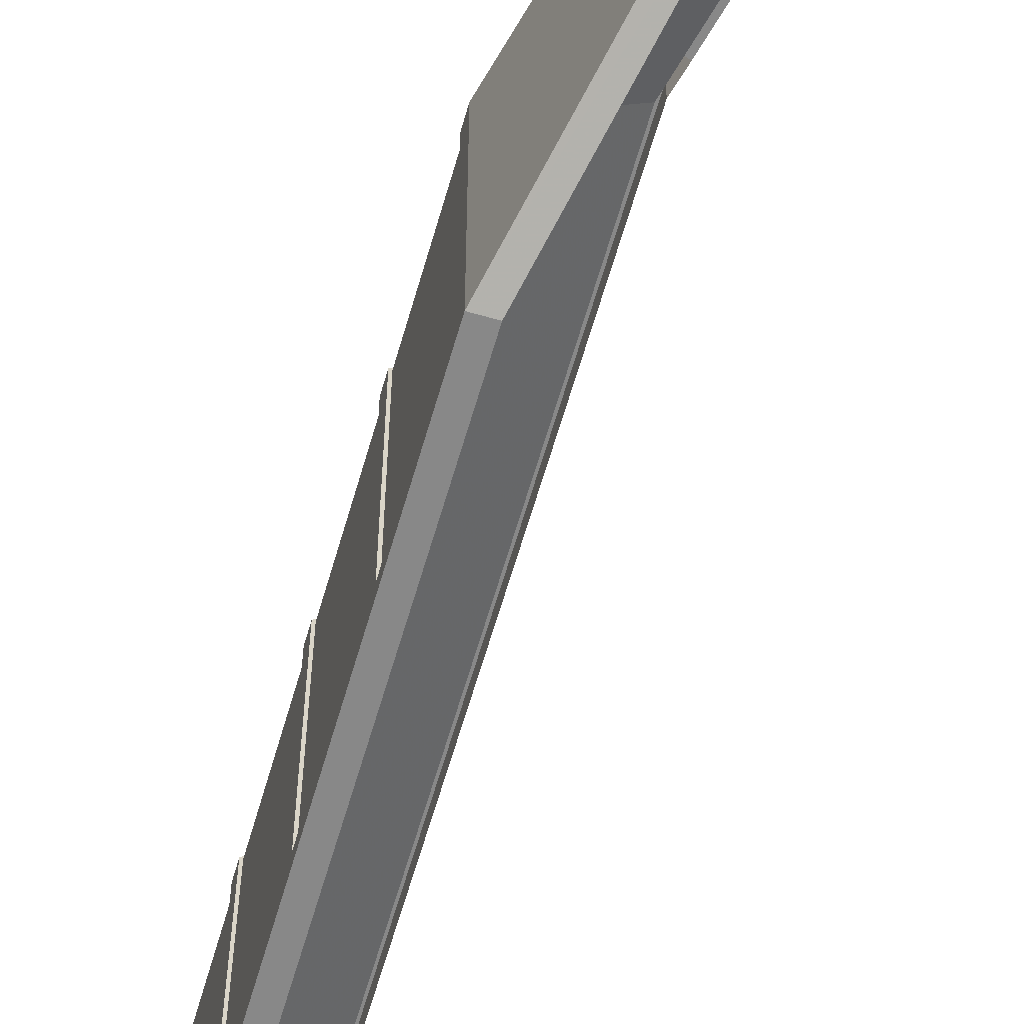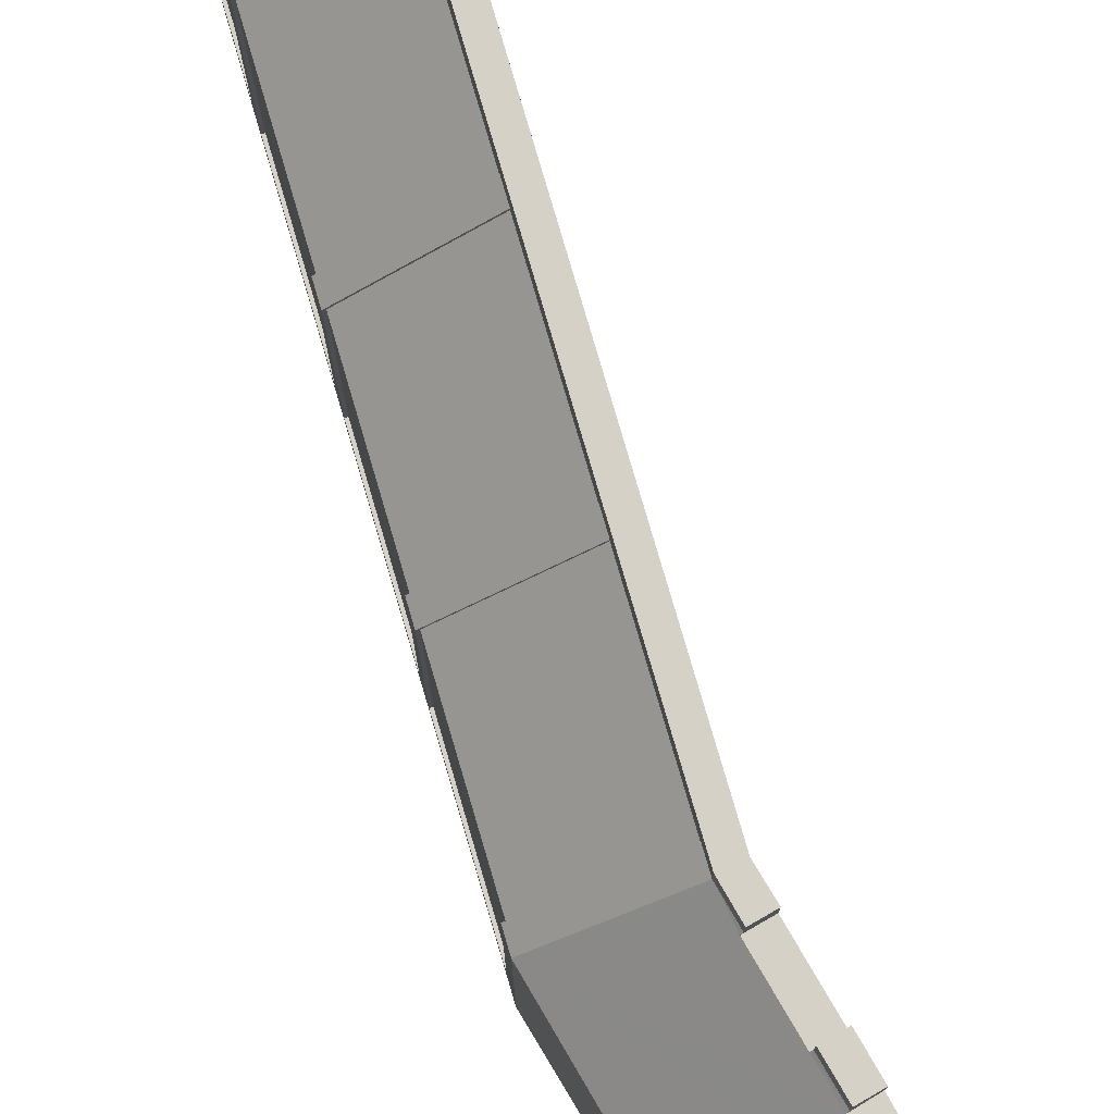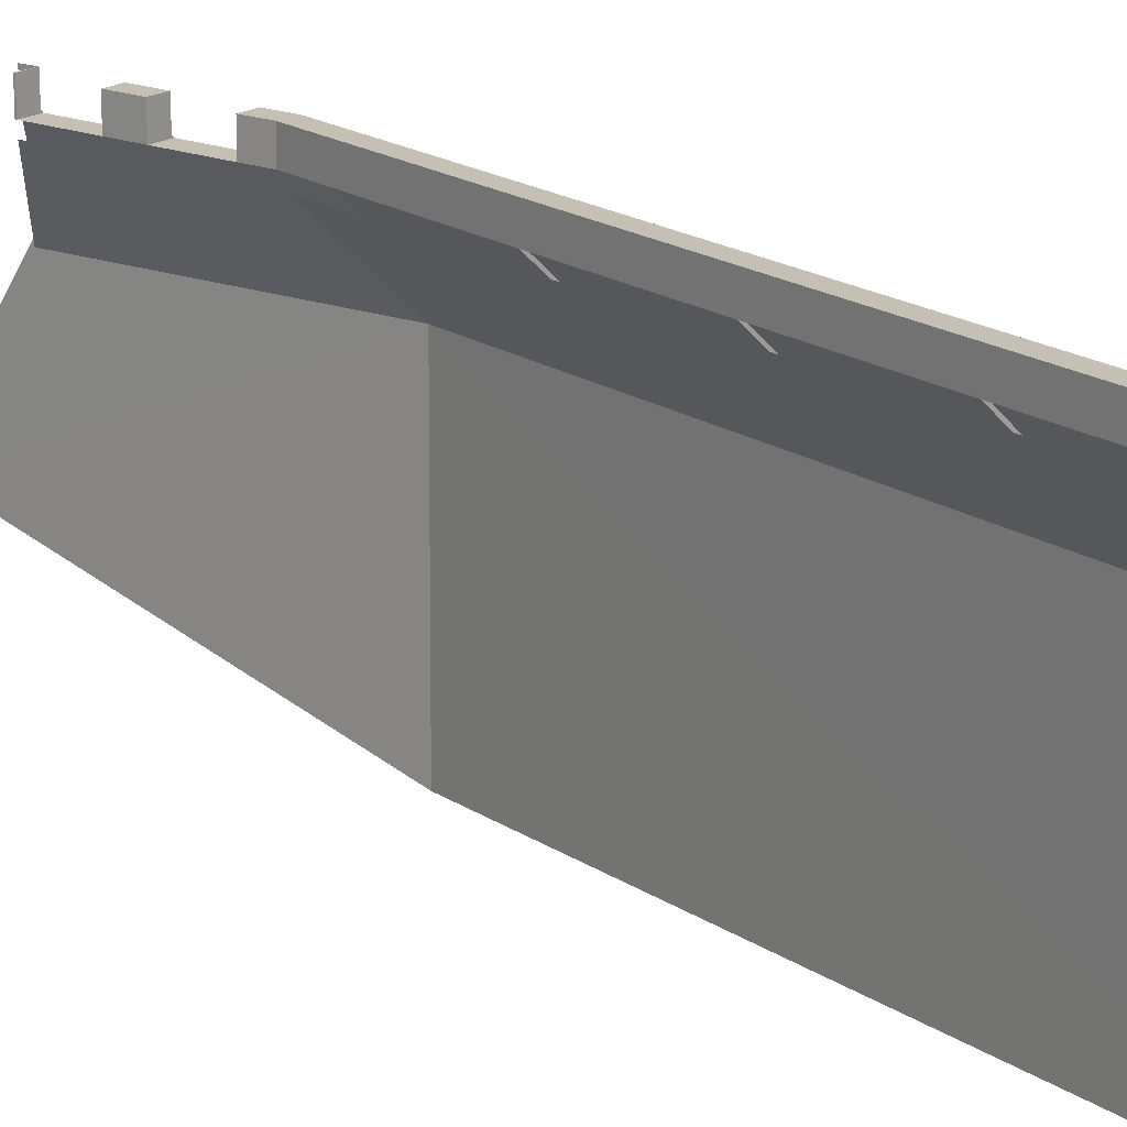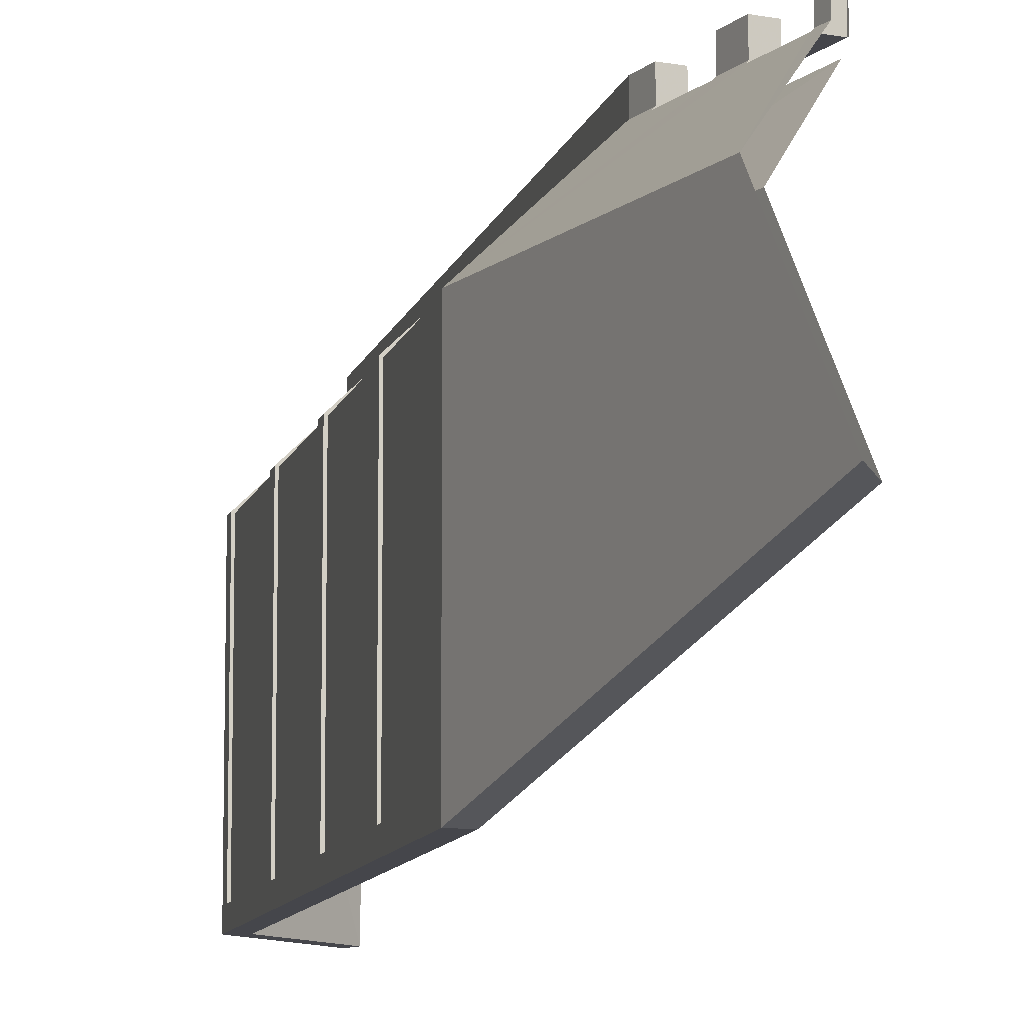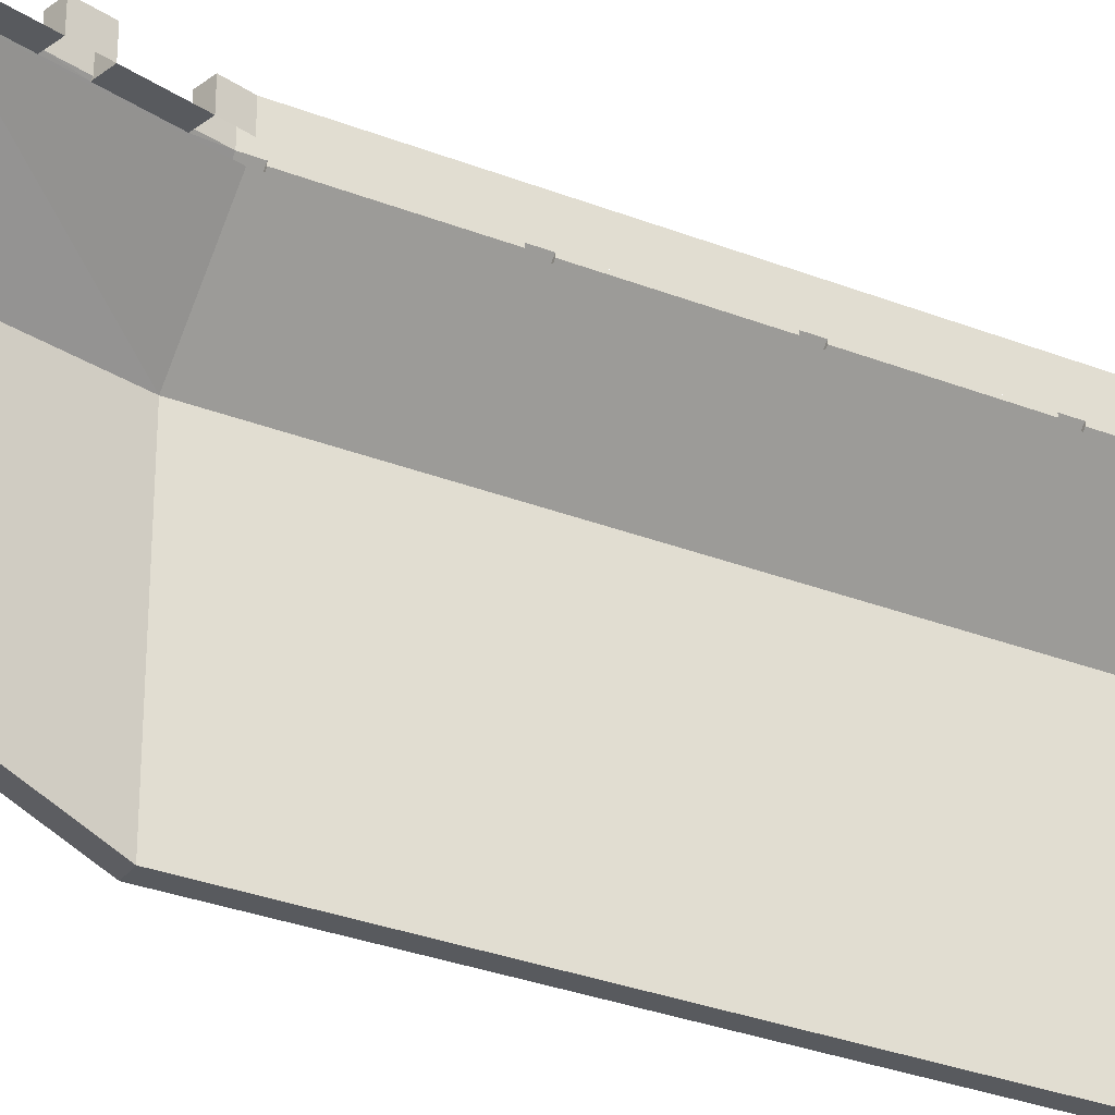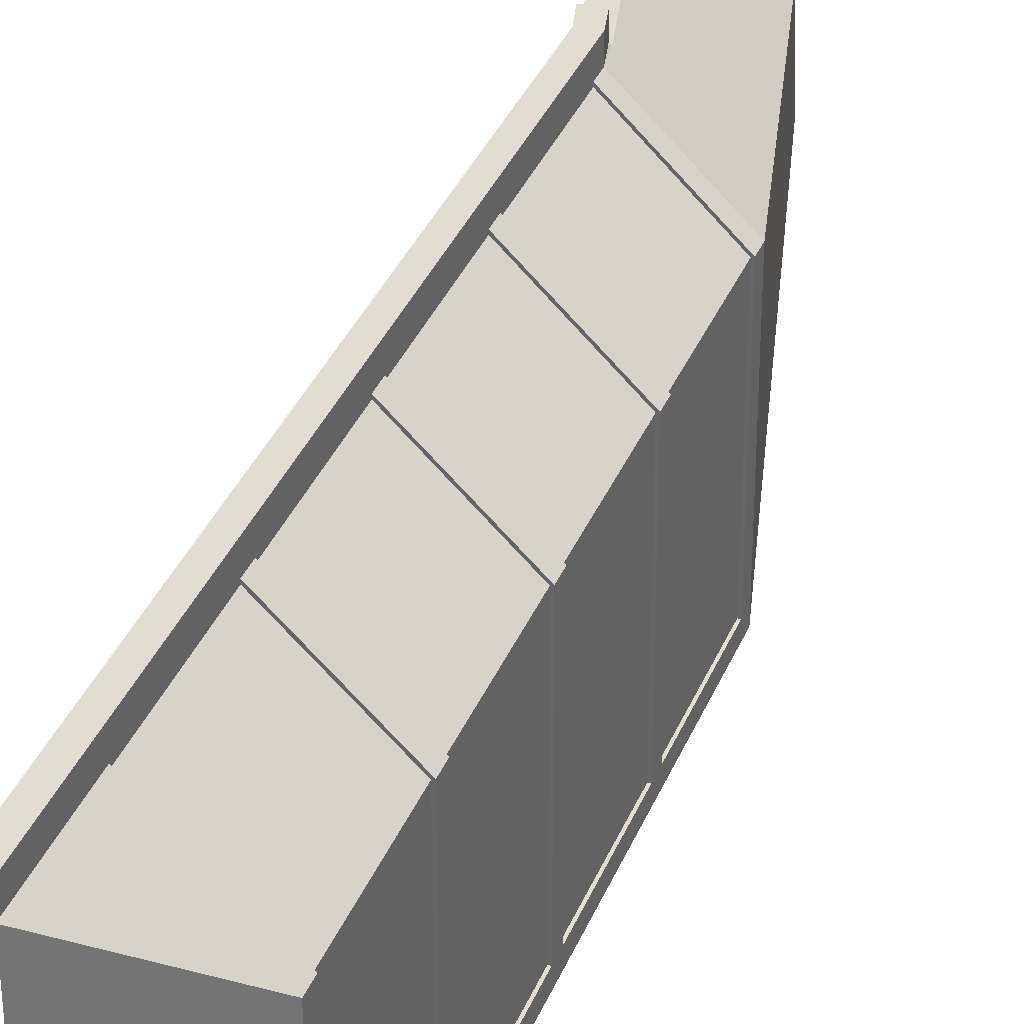
<metadata>
{"format":"obj","ext":"obj","renderer":"f3d","projection":"perspective","resolution":1024,"background":"white","views":[{"elev":-62.9,"azim":-16.1,"up":"+Y"},{"elev":79.7,"azim":-16.4,"up":"+Y"},{"elev":18.4,"azim":141.8,"up":"+Y"},{"elev":-10.0,"azim":-12.8,"up":"+Y"},{"elev":-30.7,"azim":60.6,"up":"+Y"},{"elev":35.4,"azim":-159.7,"up":"+Y"}]}
</metadata>
<code>
v -2.815 0.4 3.975
v -3 0.4 4
v -2.93 0.4 4.285
v -2.745 0.4 4.24
v -2.815 0.4 3.975
v -2.815 0.4 -3.792
v -3 0.4 -4
v -3 0.4 4
v -2.353 0.4 5.815
v -2.357 0.4 5.8
v -2.54 0.4 5.845
v -2.59 0.4 4.86
v -2.775 0.4 4.905
v -2.695 0.4 5.225
v -2.51 0.4 5.18
v -2.5 0.16 6
v -2.5 0.4 6
v -2.54 0.4 5.845
v -2.54 0.16 5.845
v -2.5 0.16 6
v -2.54 0.16 5.845
v -2.56 0.1375 5.85
v -2.54 0.16 5.845
v -2.54 0.4 5.845
v -2.357 0.4 5.8
v -2.357 0.1375 5.8
v -2.357 0.1375 5.8
v -2.56 0.1375 5.85
v -2.54 0.16 5.845
v -2.353 0.1375 5.815
v -2.357 0.1375 5.8
v -2.357 0.4 5.8
v -2.353 0.4 5.815
v -2.695 0.16 5.225
v -2.51 0.1375 5.18
v -2.51 0.4 5.18
v -2.695 0.4 5.225
v -2.695 0.16 5.225
v -2.715 0.1375 5.235
v -2.51 0.1375 5.18
v -2.715 0.1375 5.235
v -2.695 0.16 5.225
v -2.795 0.1375 4.91
v -2.695 0.16 5.225
v -2.775 0.16 4.905
v -2.795 0.1375 4.91
v -2.775 0.4 4.905
v -2.775 0.16 4.905
v -2.695 0.16 5.225
v -2.695 0.4 5.225
v -2.59 0.1375 4.86
v -2.795 0.1375 4.91
v -2.775 0.16 4.905
v -2.775 0.16 4.905
v -2.775 0.4 4.905
v -2.59 0.4 4.86
v -2.59 0.1375 4.86
v -2.59 0.4 4.86
v -2.51 0.4 5.18
v -2.51 0.1375 5.18
v -2.59 0.1375 4.86
v -2.93 0.4 4.285
v -3 0.4 4
v -3 0.16 4
v -2.93 0.16 4.285
v -2.95 0.1375 4.29
v -2.93 0.16 4.285
v -3 0.16 4
v -3 0.16 4
v -3 0.4 4
v -3 0.16 3.817
v -3 0.16 2.297
v -3 0.16 3.817
v -3 0.4 4
v -3 0.16 2.112
v -3 0.16 2.297
v -3 0.4 4
v -3 0.16 0.5925
v -3 0.16 2.112
v -3 0.4 4
v -3 0.16 0.4075
v -3 0.16 0.5925
v -3 0.4 4
v -3 0.4 -4
v -3 0.4 -4
v -3 0.16 -1.113
v -3 0.16 0.4075
v -3 0.4 -4
v -3 0.16 -1.298
v -3 0.16 -1.113
v -3 0.4 -4
v -3 0.16 -2.817
v -3 0.16 -1.298
v -3 0.4 -4
v -3 0.16 -3
v -3 0.16 -2.817
v -3 0.16 -4
v -3 0.16 -3
v -3 0.4 -4
v -2.815 0.4 -3.792
v -2.815 0.4 3.975
v -2.815 0.1375 3.975
v -2.815 0.1375 -3.792
v -2.815 0.4 3.975
v -2.745 0.4 4.24
v -2.745 0.1375 4.24
v -2.815 0.1375 3.975
v -2.93 0.16 4.285
v -2.745 0.1375 4.24
v -2.745 0.4 4.24
v -2.93 0.4 4.285
v -2.93 0.16 4.285
v -2.95 0.1375 4.29
v -2.745 0.1375 4.24
v -2.51 0.1375 5.18
v -2.715 0.1375 5.235
v -2.56 0.1375 5.85
v -2.357 0.1375 5.8
v -2.745 0.1375 4.24
v -2.95 0.1375 4.29
v -2.795 0.1375 4.91
v -2.59 0.1375 4.86
v -3.815 -0.88 4
v -3.095 -0.919 6.855
v -2.855 -2.456 7.815
v -3.805 -3.6 4
v -2.418 0 5.895
v -3.815 -0.88 4
v -2.895 0 3.985
v -3.095 -0.919 6.855
v -3.815 -0.88 4
v -2.418 0 5.895
v -3.815 -0.88 4
v -3.805 -3.6 4
v -3.815 -3.6 -2.922
v -3.815 -0.88 -2.922
v -3.815 -0.88 4
v -3.815 -0.88 -2.922
v -2.895 0 -3.812
v -2.895 0 3.985
v -3.815 -0.88 -2.922
v -3.815 -3.6 -2.922
v -2.92 -3.6 -3.812
v -2.895 0 -3.812
v -3.25 -0.8 7
v -4 -0.8 4
v -4 -3.6 4
v -3 -2.4 8
v -4 -0.8 4
v -2.56 0.1375 5.85
v -2.715 0.1375 5.235
v -2.56 0.1375 5.85
v -4 -0.8 4
v -3.25 -0.8 7
v -2.5 0.16 6
v -4 -0.8 4
v -2.795 0.1375 4.91
v -2.95 0.1375 4.29
v -2.715 0.1375 5.235
v -2.795 0.1375 4.91
v -4 -0.8 4
v -2.95 0.1375 4.29
v -3 0.16 4
v -4 -0.8 4
v -4 -0.8 4
v -4 -0.8 3.817
v -4 -3.413 3.817
v -4 -3.6 4
v -4 -0.8 3.817
v -4 -0.8 4
v -3 0.16 4
v -3 0.16 3.817
v -3.975 -3.412 3.817
v -3.975 -3.412 2.297
v -4 -3.412 2.297
v -4 -3.412 3.817
v -3.975 -0.8106 2.297
v -3.975 -3.412 2.297
v -3.975 -3.412 3.817
v -3.975 -0.8106 3.817
v -4 -3.413 3.817
v -4 -0.8 3.817
v -3.975 -0.8106 3.817
v -3.975 -3.413 3.817
v -3.975 -0.8106 2.297
v -4 -0.8 2.297
v -4 -3.413 2.297
v -3.975 -3.413 2.297
v -3.975 -0.8106 3.817
v -3 0.1253 3.817
v -3 0.1253 2.297
v -3.975 -0.8106 2.297
v -3 0.1253 3.817
v -3 0.16 3.817
v -3 0.16 2.297
v -3 0.1253 2.297
v -4 -0.8 3.817
v -3 0.16 3.817
v -3 0.1253 3.817
v -3.975 -0.8106 3.817
v -3.975 -0.8106 2.297
v -3 0.1253 2.297
v -3 0.16 2.297
v -4 -0.8 2.297
v -4 -3.413 2.297
v -4 -0.8 2.297
v -4 -0.8 2.112
v -4 -3.413 2.112
v -4 -0.8 2.112
v -4 -0.8 2.297
v -3 0.16 2.297
v -3 0.16 2.112
v -3.975 -3.412 2.112
v -3.975 -3.412 0.5925
v -4 -3.412 0.5925
v -4 -3.412 2.112
v -3.975 -0.8106 0.5925
v -3.975 -3.412 0.5925
v -3.975 -3.412 2.112
v -3.975 -0.8106 2.112
v -4 -3.413 2.112
v -4 -0.8 2.112
v -3.975 -0.8106 2.112
v -3.975 -3.413 2.112
v -3.975 -0.8106 0.5925
v -4 -0.8 0.5925
v -4 -3.413 0.5925
v -3.975 -3.413 0.5925
v -3.975 -0.8106 2.112
v -3 0.1253 2.112
v -3 0.1253 0.5925
v -3.975 -0.8106 0.5925
v -3 0.1253 2.112
v -3 0.16 2.112
v -3 0.16 0.5925
v -3 0.1253 0.5925
v -4 -0.8 2.112
v -3 0.16 2.112
v -3 0.1253 2.112
v -3.975 -0.8106 2.112
v -3.975 -0.8106 0.5925
v -3 0.1253 0.5925
v -3 0.16 0.5925
v -4 -0.8 0.5925
v -4 -3.413 0.5925
v -4 -0.8 0.5925
v -4 -0.8 0.4075
v -4 -3.413 0.4075
v -4 -0.8 0.4075
v -4 -0.8 0.5925
v -3 0.16 0.5925
v -3 0.16 0.4075
v -3.975 -3.412 0.4075
v -3.975 -3.412 -1.113
v -4 -3.412 -1.113
v -4 -3.412 0.4075
v -3.975 -0.8106 -1.113
v -3.975 -3.412 -1.113
v -3.975 -3.412 0.4075
v -3.975 -0.8106 0.4075
v -4 -3.413 0.4075
v -4 -0.8 0.4075
v -3.975 -0.8106 0.4075
v -3.975 -3.413 0.4075
v -3.975 -0.8106 -1.113
v -4 -0.8 -1.113
v -4 -3.413 -1.113
v -3.975 -3.413 -1.113
v -3.975 -0.8106 0.4075
v -3 0.1253 0.4075
v -3 0.1253 -1.113
v -3.975 -0.8106 -1.113
v -3 0.1253 0.4075
v -3 0.16 0.4075
v -3 0.16 -1.113
v -3 0.1253 -1.113
v -4 -0.8 0.4075
v -3 0.16 0.4075
v -3 0.1253 0.4075
v -3.975 -0.8106 0.4075
v -3.975 -0.8106 -1.113
v -3 0.1253 -1.113
v -3 0.16 -1.113
v -4 -0.8 -1.113
v -4 -3.413 -1.113
v -4 -0.8 -1.113
v -4 -0.8 -1.298
v -4 -3.413 -1.298
v -4 -0.8 -1.298
v -4 -0.8 -1.113
v -3 0.16 -1.113
v -3 0.16 -1.298
v -3.975 -3.412 -1.298
v -3.975 -3.412 -2.817
v -4 -3.412 -2.817
v -4 -3.412 -1.298
v -3.975 -0.8106 -2.817
v -3.975 -3.412 -2.817
v -3.975 -3.412 -1.298
v -3.975 -0.8106 -1.298
v -4 -3.413 -1.298
v -4 -0.8 -1.298
v -3.975 -0.8106 -1.298
v -3.975 -3.413 -1.298
v -3.975 -0.8106 -2.817
v -4 -0.8 -2.817
v -4 -3.413 -2.817
v -3.975 -3.413 -2.817
v -3.975 -0.8106 -1.298
v -3 0.1253 -1.298
v -3 0.1253 -2.817
v -3.975 -0.8106 -2.817
v -3 0.1253 -1.298
v -3 0.16 -1.298
v -3 0.16 -2.817
v -3 0.1253 -2.817
v -4 -0.8 -1.298
v -3 0.16 -1.298
v -3 0.1253 -1.298
v -3.975 -0.8106 -1.298
v -3.975 -0.8106 -2.817
v -3 0.1253 -2.817
v -3 0.16 -2.817
v -4 -0.8 -2.817
v -4 -0.8 -2.817
v -4 -0.8 -3
v -4 -3.6 -3
v -4 -3.413 -2.817
v -4 -0.8 -3
v -4 -0.8 -2.817
v -3 0.16 -2.817
v -3 0.16 -3
v -4 -0.8 -3
v -3 0.16 -4
v -3 -3.6 -4
v -4 -3.6 -3
v -4 -0.8 -3
v -3 0.16 -3
v -3 0.16 -4
v -4 -3.6 4
v -4 -3.413 3.817
v -4 -3.413 2.297
v -4 -3.6 4
v -4 -3.413 2.297
v -4 -3.413 2.112
v -4 -3.6 4
v -4 -3.413 2.112
v -4 -3.413 0.5925
v -4 -3.6 4
v -4 -3.413 0.5925
v -4 -3.413 0.4075
v -4 -3.6 -3
v -4 -3.6 -3
v -4 -3.413 0.4075
v -4 -3.413 -1.113
v -4 -3.6 -3
v -4 -3.413 -1.113
v -4 -3.413 -1.298
v -4 -3.6 -3
v -4 -3.413 -1.298
v -4 -3.413 -2.817
v -4 -3.6 4
v -4 -3.6 -3
v -3.815 -3.6 -2.922
v -3.805 -3.6 4
v -4 -3.6 -3
v -3 -3.6 -4
v -2.92 -3.6 -3.812
v -3.815 -3.6 -2.922
v -2.855 -2.456 7.815
v -3 -2.4 8
v -4 -3.6 4
v -3.805 -3.6 4
g mesh6945598
f 1 2 3
f 3 4 1
f 5 6 7
f 7 8 5
f 9 10 11
f 12 13 14
f 14 15 12
f 16 17 18
f 18 19 16
f 20 21 22
f 23 24 25
f 25 26 23
f 27 28 29
f 30 31 32
f 32 33 30
f 34 35 36
f 36 37 34
f 38 39 40
f 41 42 43
f 44 45 46
f 47 48 49
f 49 50 47
f 51 52 53
f 54 55 56
f 56 57 54
f 58 59 60
f 60 61 58
f 62 63 64
f 64 65 62
f 66 67 68
f 69 70 71
f 72 73 74
f 75 76 77
f 78 79 80
f 81 82 83
f 83 84 81
f 85 86 87
f 88 89 90
f 91 92 93
f 94 95 96
f 97 98 99
f 100 101 102
f 102 103 100
f 104 105 106
f 106 107 104
f 108 109 110
f 110 111 108
f 112 113 114
f 115 116 117
f 117 118 115
f 119 120 121
f 121 122 119
f 123 124 125
f 125 126 123
f 127 128 129
f 130 131 132
f 133 134 135
f 135 136 133
f 137 138 139
f 139 140 137
f 141 142 143
f 143 144 141
f 145 146 147
f 147 148 145
f 149 150 151
f 152 153 154
f 154 155 152
f 156 157 158
f 159 160 161
f 162 163 164
f 165 166 167
f 167 168 165
f 169 170 171
f 171 172 169
g mesh6945599
f 173 174 175
f 175 176 173
g mesh6945600
f 177 178 179
f 179 180 177
f 181 182 183
f 183 184 181
f 185 186 187
f 187 188 185
g mesh6945603
f 189 190 191
f 191 192 189
g mesh6945605
f 193 194 195
f 195 196 193
f 197 198 199
f 199 200 197
f 201 202 203
f 203 204 201
f 205 206 207
f 207 208 205
f 209 210 211
f 211 212 209
g mesh6945607
f 213 214 215
f 215 216 213
g mesh6945608
f 217 218 219
f 219 220 217
f 221 222 223
f 223 224 221
f 225 226 227
f 227 228 225
g mesh6945611
f 229 230 231
f 231 232 229
g mesh6945613
f 233 234 235
f 235 236 233
f 237 238 239
f 239 240 237
f 241 242 243
f 243 244 241
f 245 246 247
f 247 248 245
f 249 250 251
f 251 252 249
g mesh6945615
f 253 254 255
f 255 256 253
g mesh6945616
f 257 258 259
f 259 260 257
f 261 262 263
f 263 264 261
f 265 266 267
f 267 268 265
g mesh6945619
f 269 270 271
f 271 272 269
g mesh6945621
f 273 274 275
f 275 276 273
f 277 278 279
f 279 280 277
f 281 282 283
f 283 284 281
f 285 286 287
f 287 288 285
f 289 290 291
f 291 292 289
g mesh6945623
f 293 294 295
f 295 296 293
g mesh6945624
f 297 298 299
f 299 300 297
f 301 302 303
f 303 304 301
f 305 306 307
f 307 308 305
g mesh6945627
f 309 310 311
f 311 312 309
g mesh6945629
f 313 314 315
f 315 316 313
f 317 318 319
f 319 320 317
f 321 322 323
f 323 324 321
f 325 326 327
f 327 328 325
f 329 330 331
f 331 332 329
f 333 334 335
f 335 336 333
f 337 338 339
f 340 341 342
f 343 344 345
f 346 347 348
f 349 350 351
f 351 352 349
f 353 354 355
f 356 357 358
f 359 360 361
f 362 363 364
f 364 365 362
f 366 367 368
f 368 369 366
f 370 371 372
f 372 373 370

</code>
